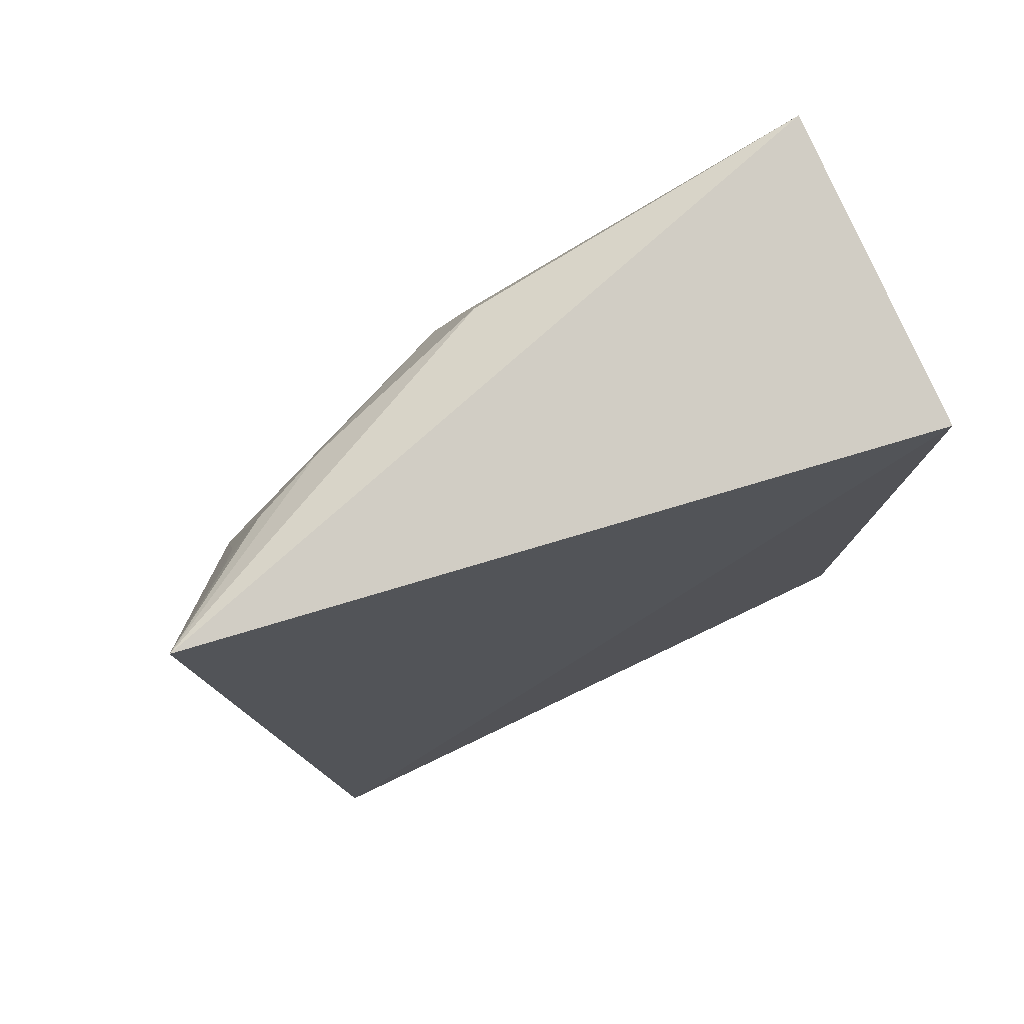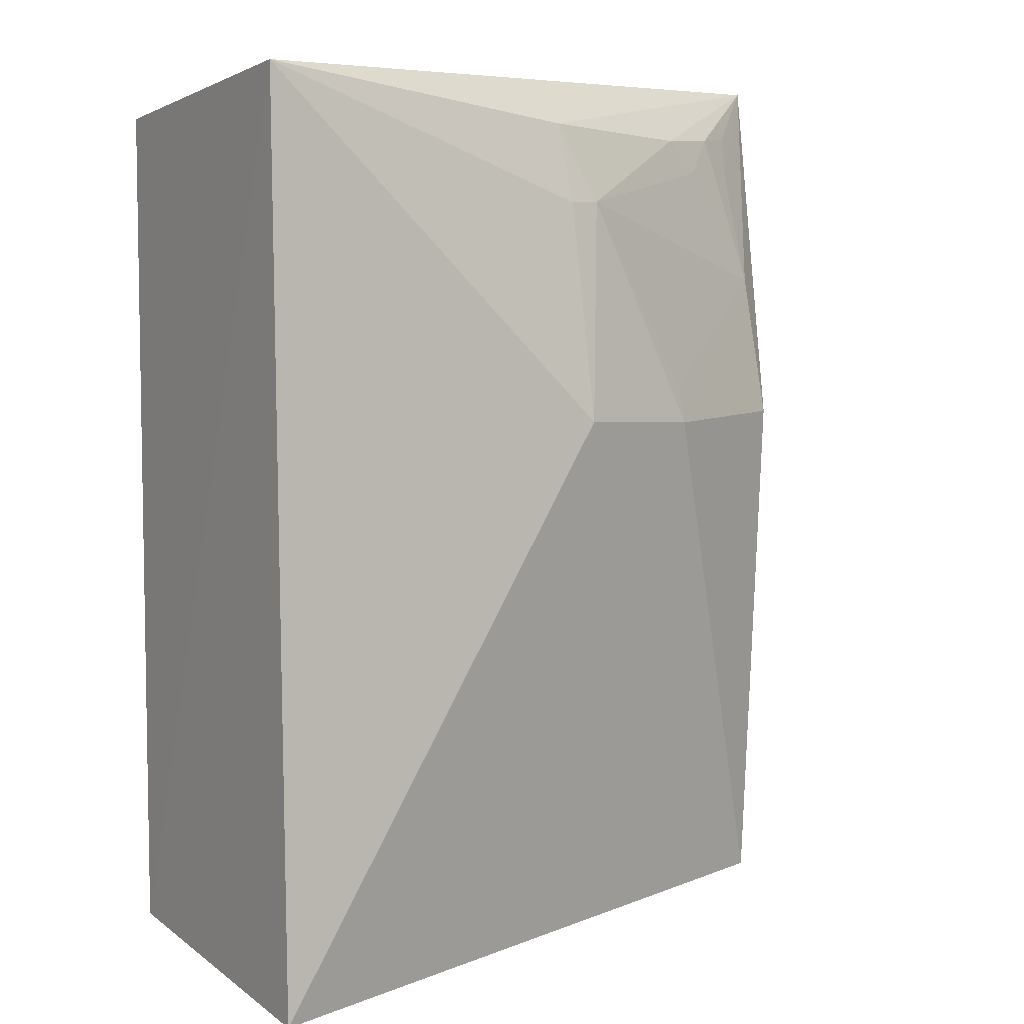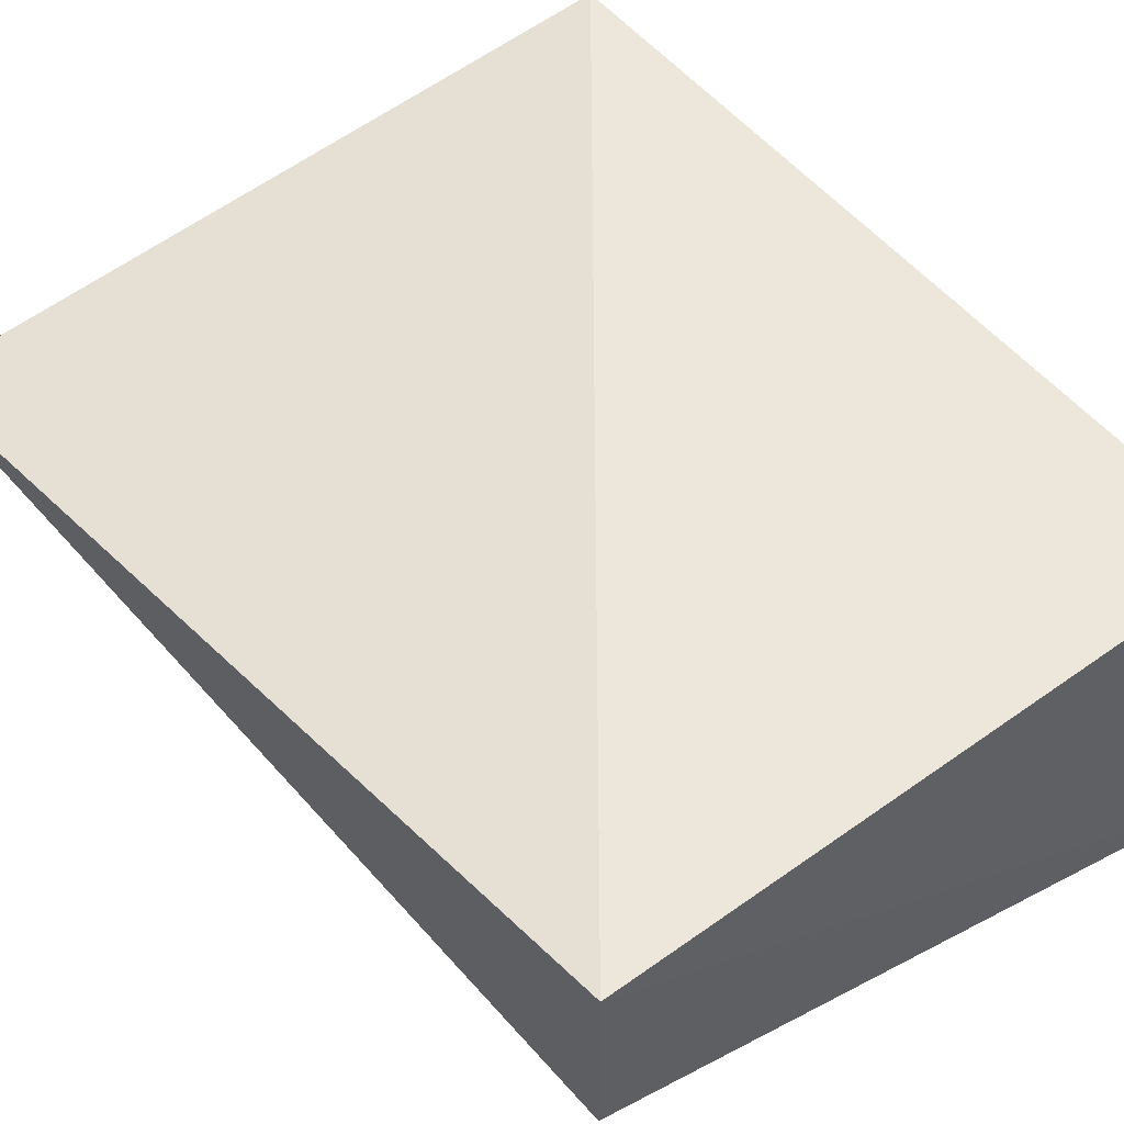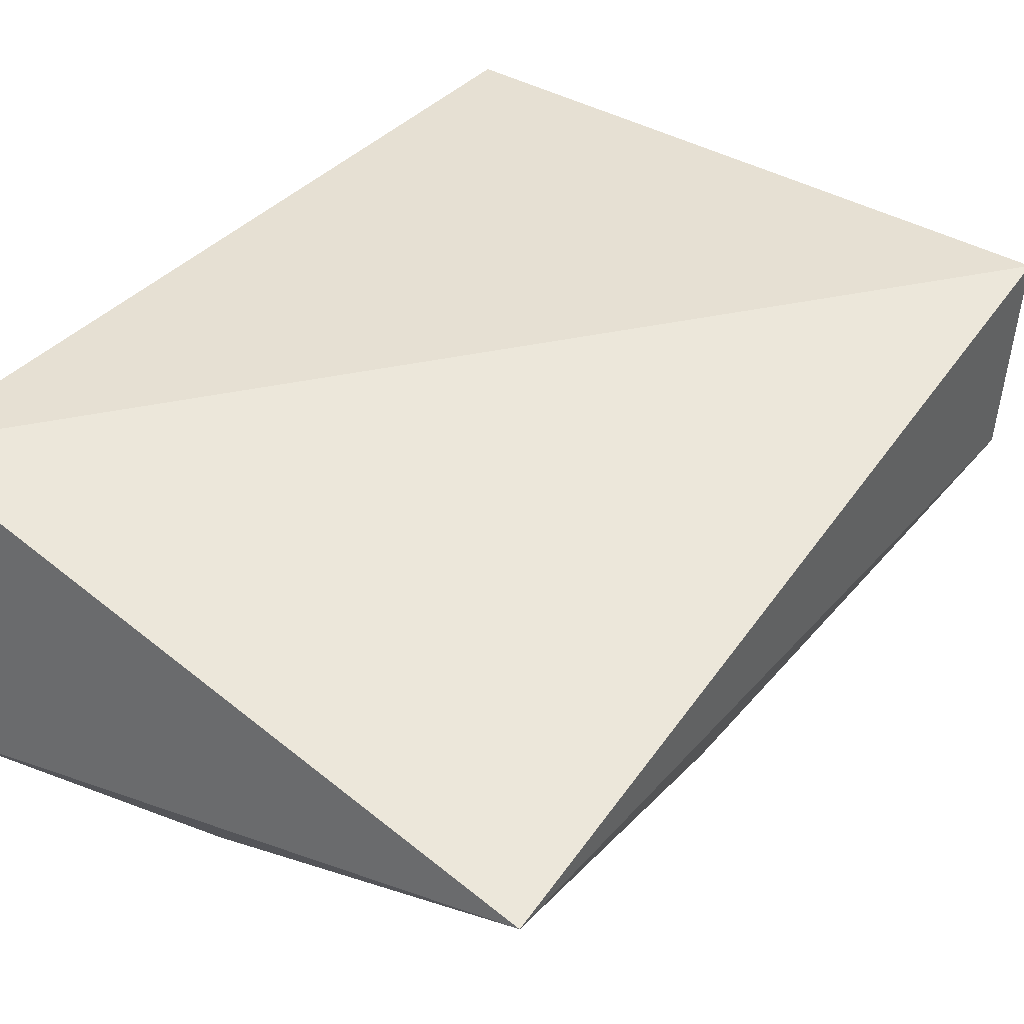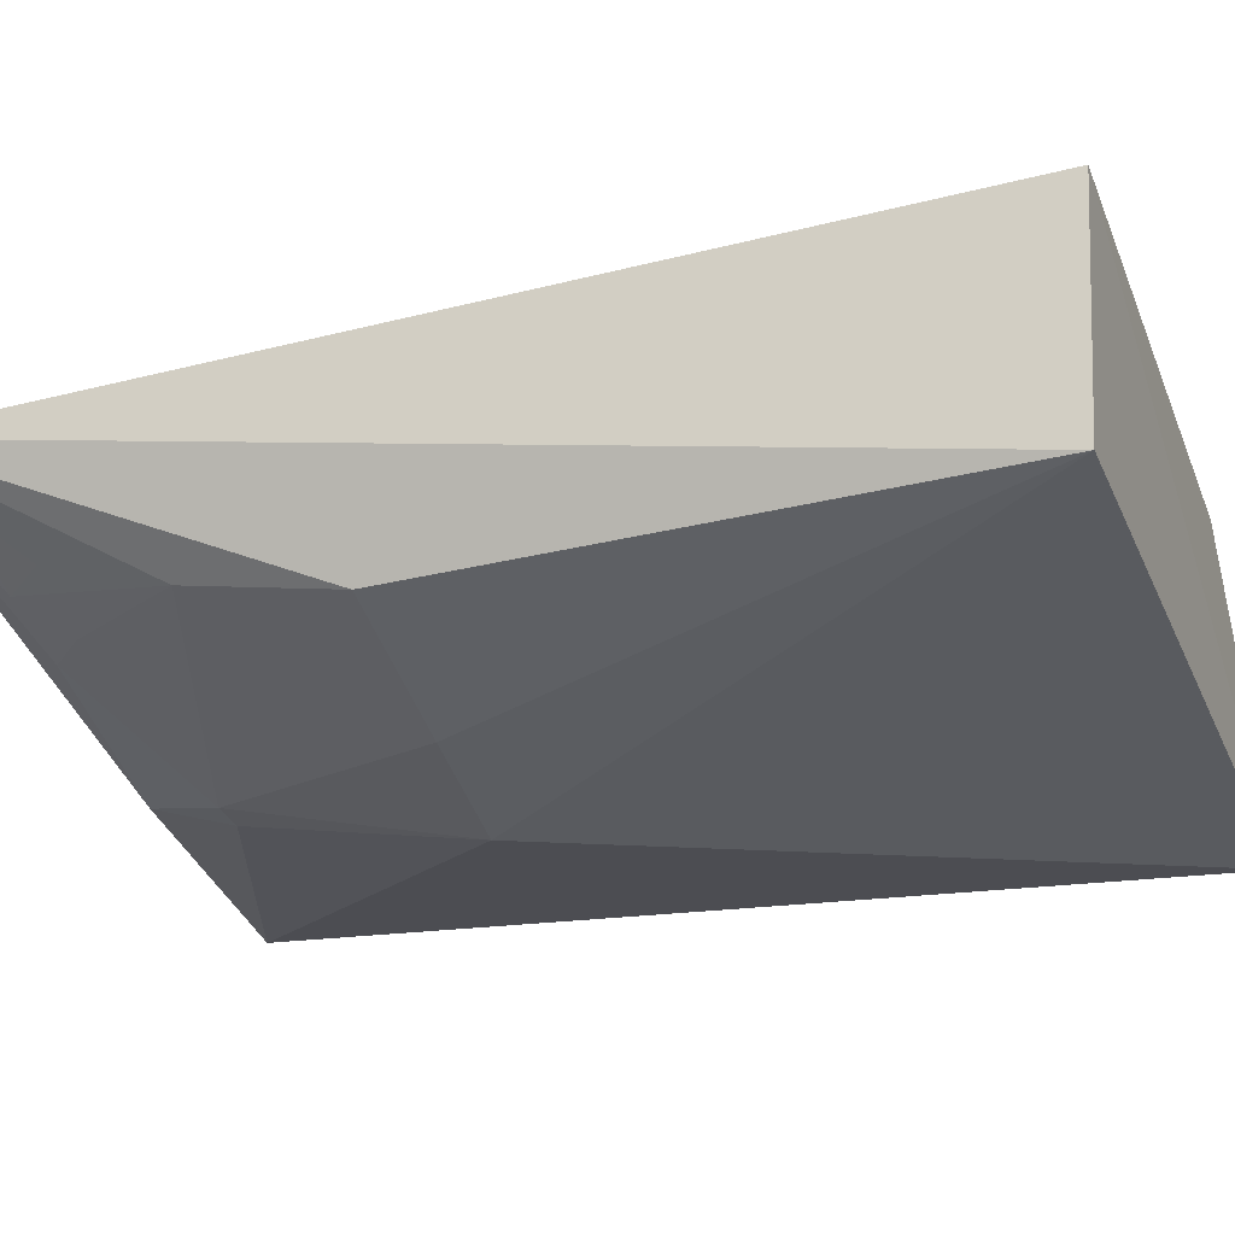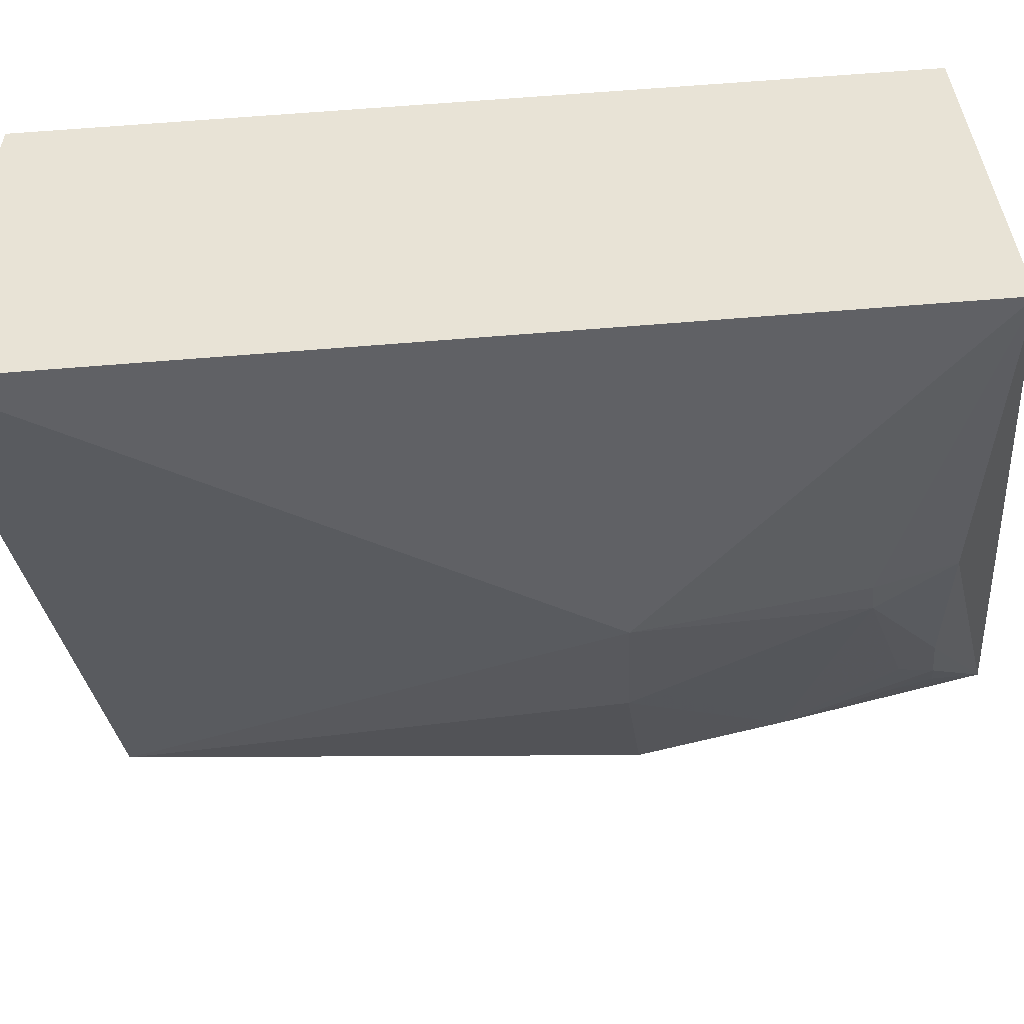
<metadata>
{"format":"obj","ext":"obj","renderer":"f3d","projection":"perspective","resolution":1024,"background":"white","views":[{"elev":79.2,"azim":154.5,"up":"+Z"},{"elev":6.0,"azim":-32.5,"up":"+Z"},{"elev":51.9,"azim":142.3,"up":"+Y"},{"elev":38.5,"azim":36.8,"up":"+Y"},{"elev":-20.9,"azim":107.7,"up":"+Y"},{"elev":-44.3,"azim":-85.1,"up":"+Y"}]}
</metadata>
<code>
v 0.1547 -0.3271 0.1007
v 0.2619 -0.2899 -0.1948
v 0.2872 -0.2495 0.1545
v 0.007576 -0.2083 0.135
v 0.009378 -0.3347 -0.2118
v 0.2652 -0.2083 -0.1983
v 0.008384 -0.3303 0.1489
v 0.2609 -0.3036 0.01232
v 0.007576 -0.2083 -0.1983
v 0.1408 -0.3203 0.1316
v 0.1434 -0.3424 0.01337
v 0.2415 -0.2845 0.1302
v 0.1416 -0.3292 0.1002
v 0.1985 -0.3285 0.01062
v 0.2571 -0.294 0.06959
v 0.2138 -0.2968 0.1285
v 0.2552 -0.2816 0.1145
v 0.1976 -0.3259 0.02527
v 0.2272 -0.295 0.1153
v 0.2592 -0.2738 0.1317
f 6 3 2
f 6 4 3
f 6 2 5
f 7 3 4
f 8 2 3
f 9 6 5
f 9 4 6
f 9 7 4
f 9 5 7
f 10 3 7
f 11 7 5
f 11 5 2
f 13 10 7
f 13 1 10
f 13 11 1
f 13 7 11
f 14 1 11
f 14 11 2
f 14 2 8
f 15 8 3
f 15 14 8
f 16 10 1
f 16 12 3
f 16 3 10
f 17 15 3
f 17 12 15
f 18 15 1
f 18 1 14
f 18 14 15
f 19 15 12
f 19 12 16
f 19 16 1
f 19 1 15
f 20 17 3
f 20 3 12
f 20 12 17

</code>
